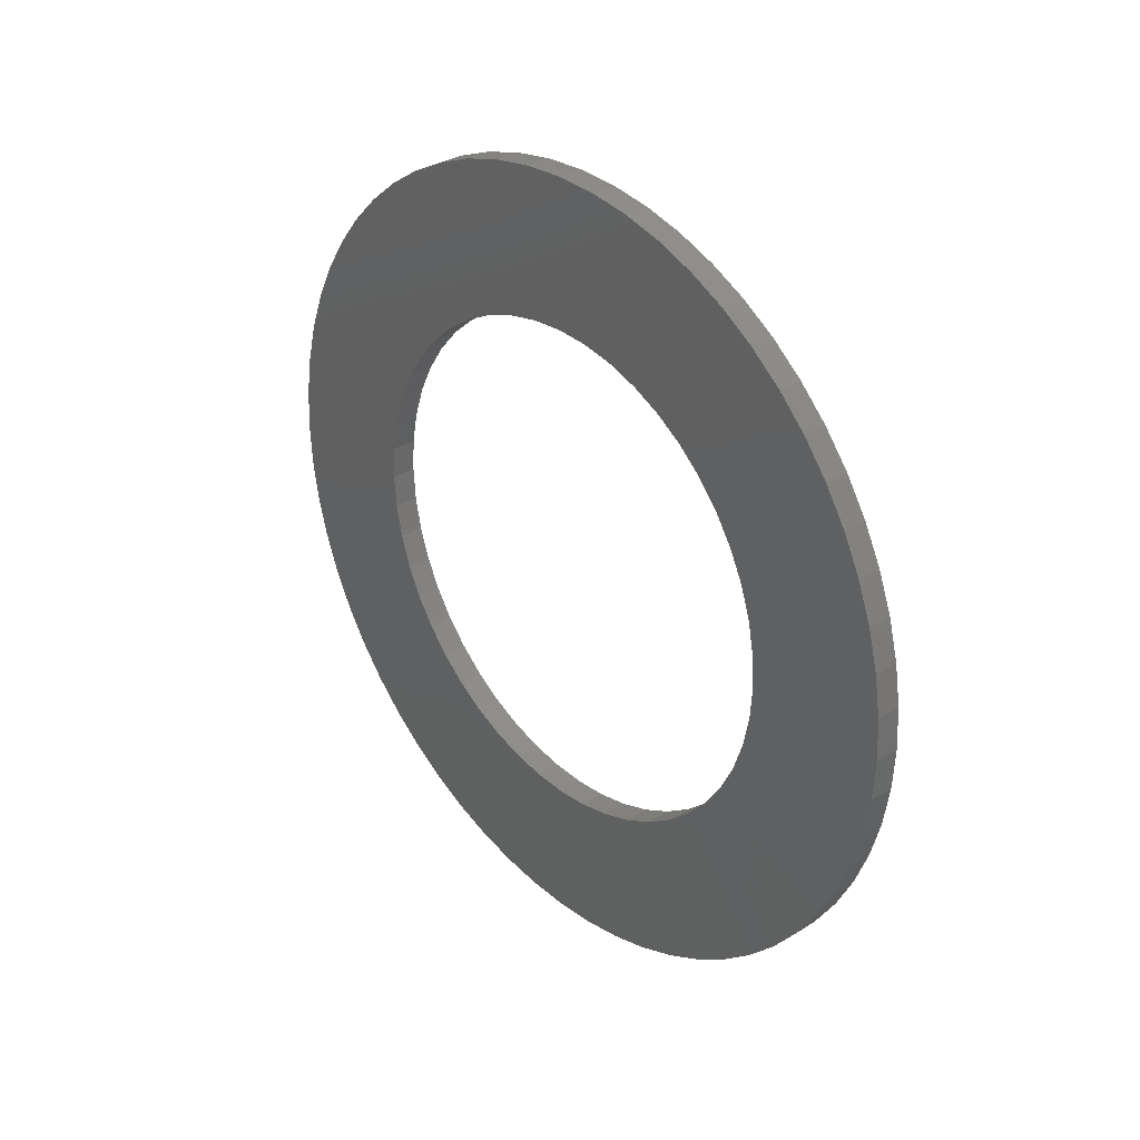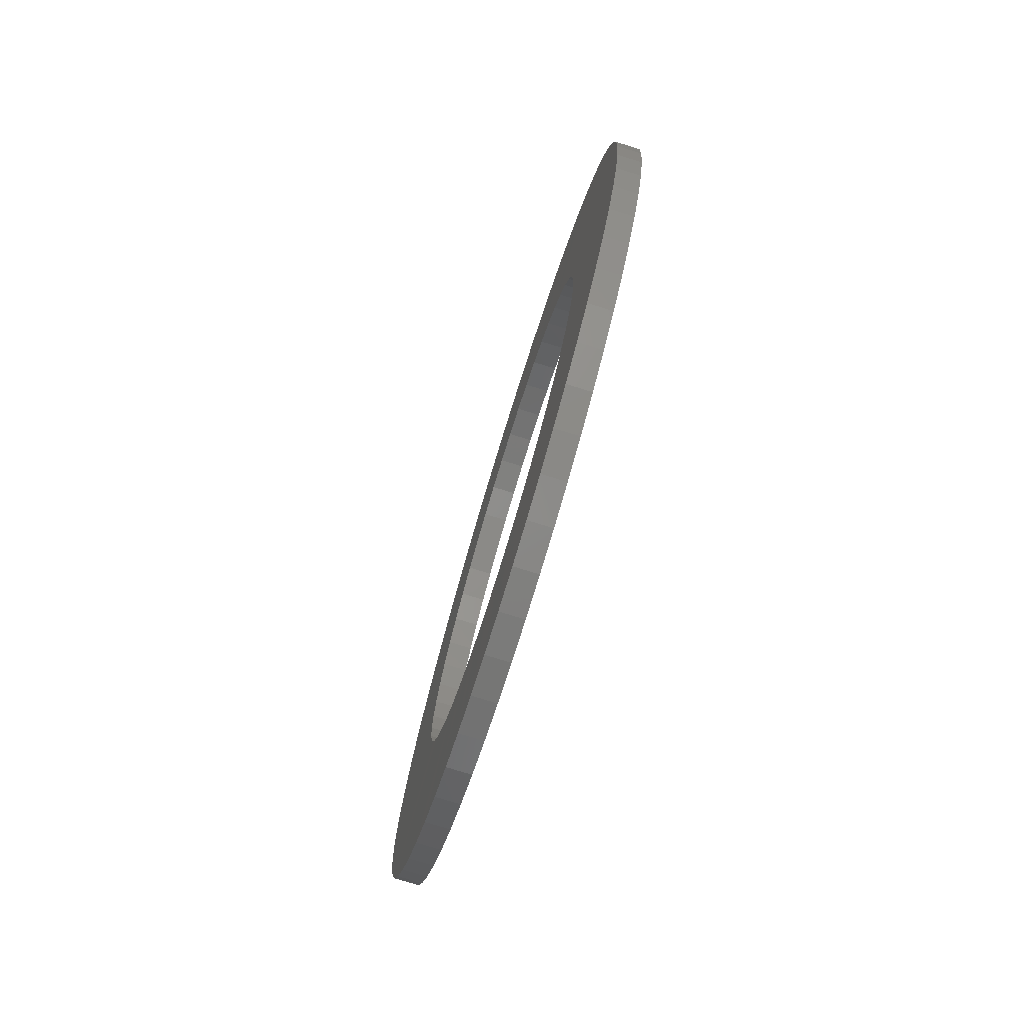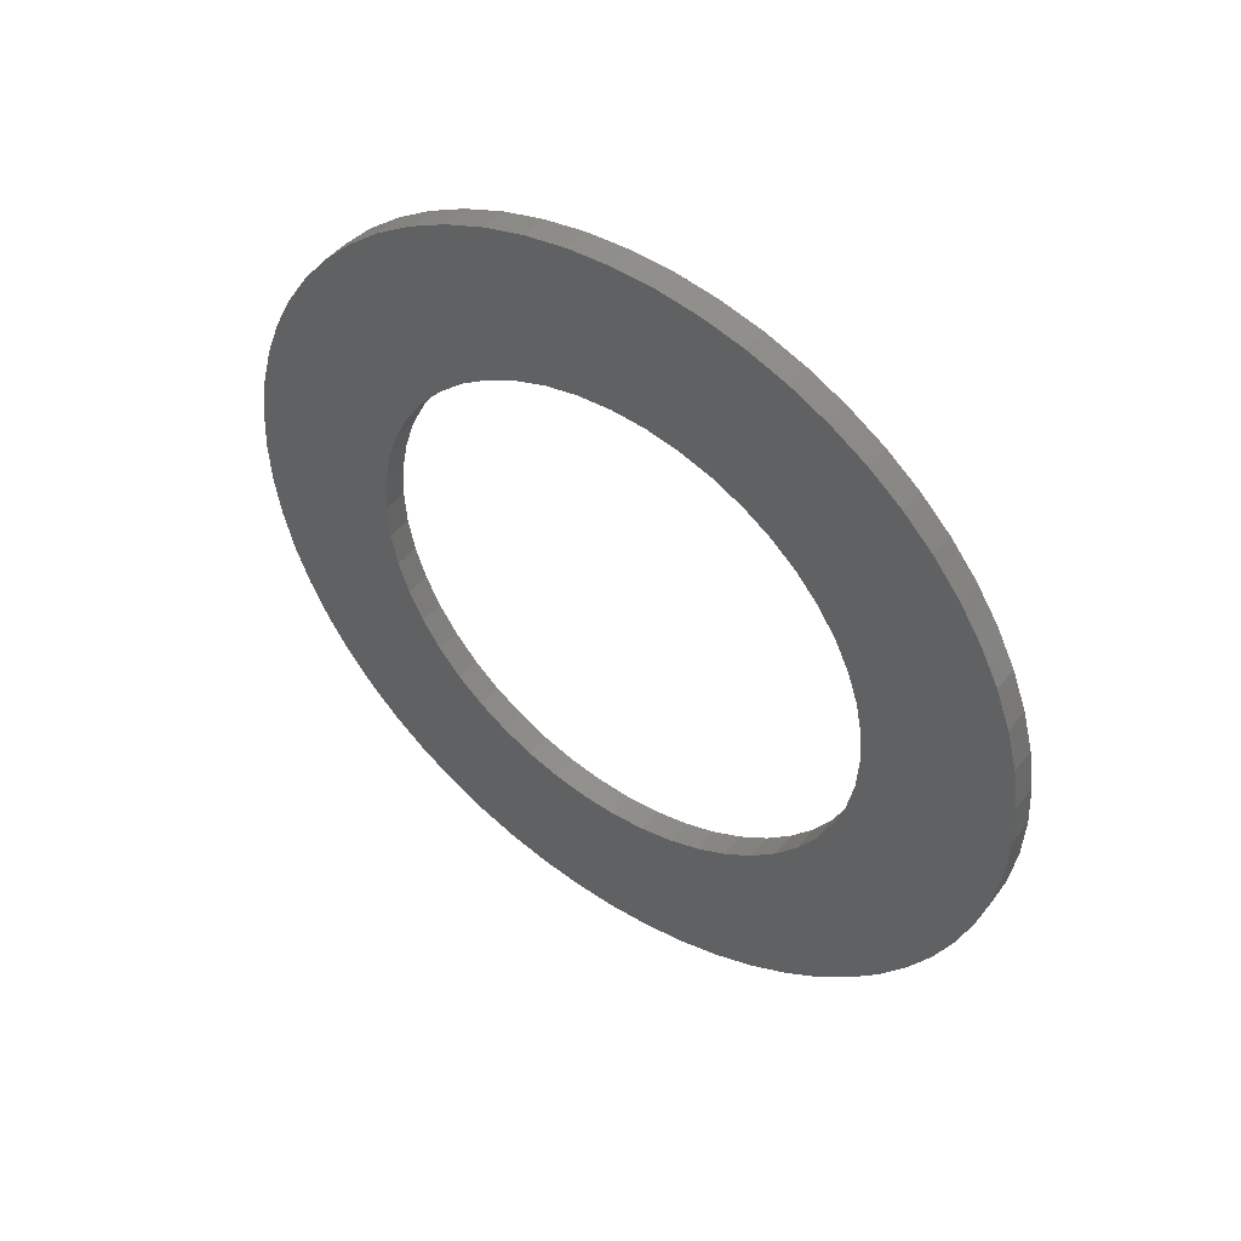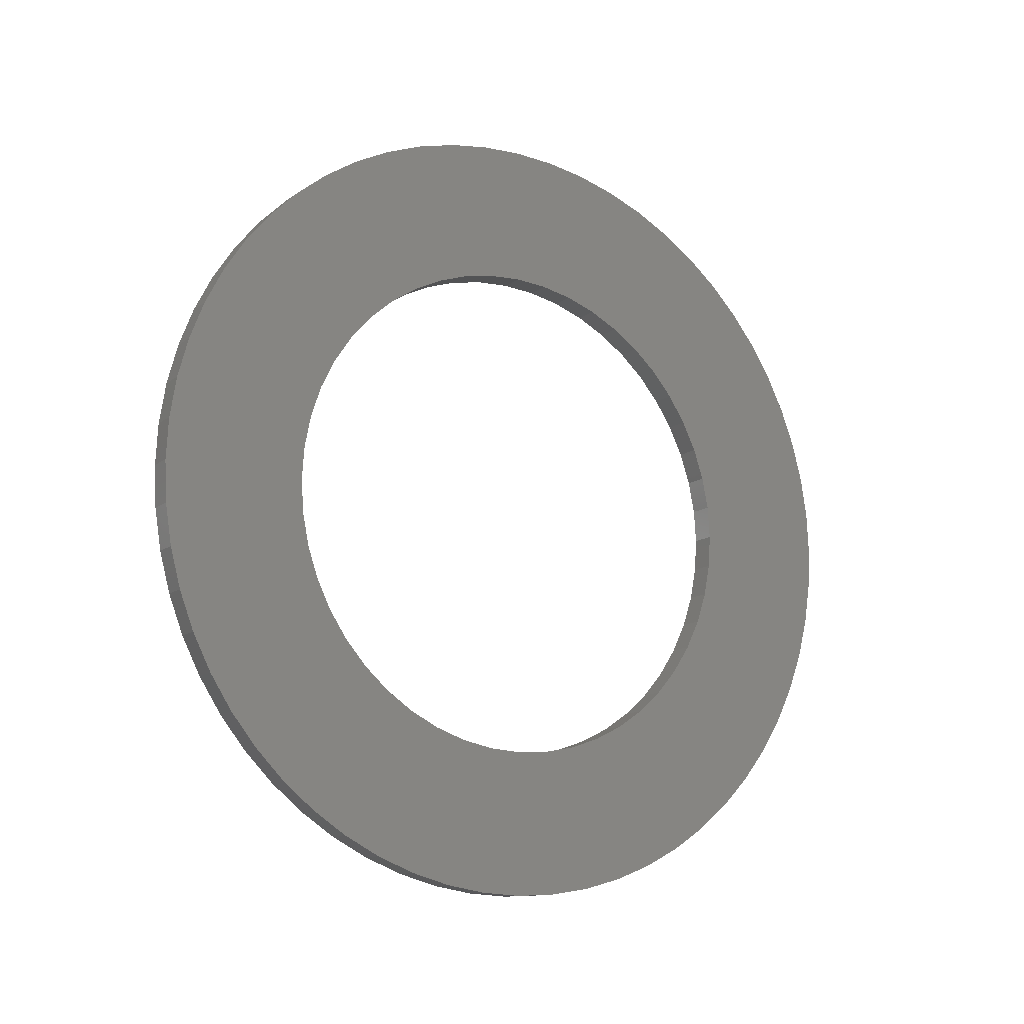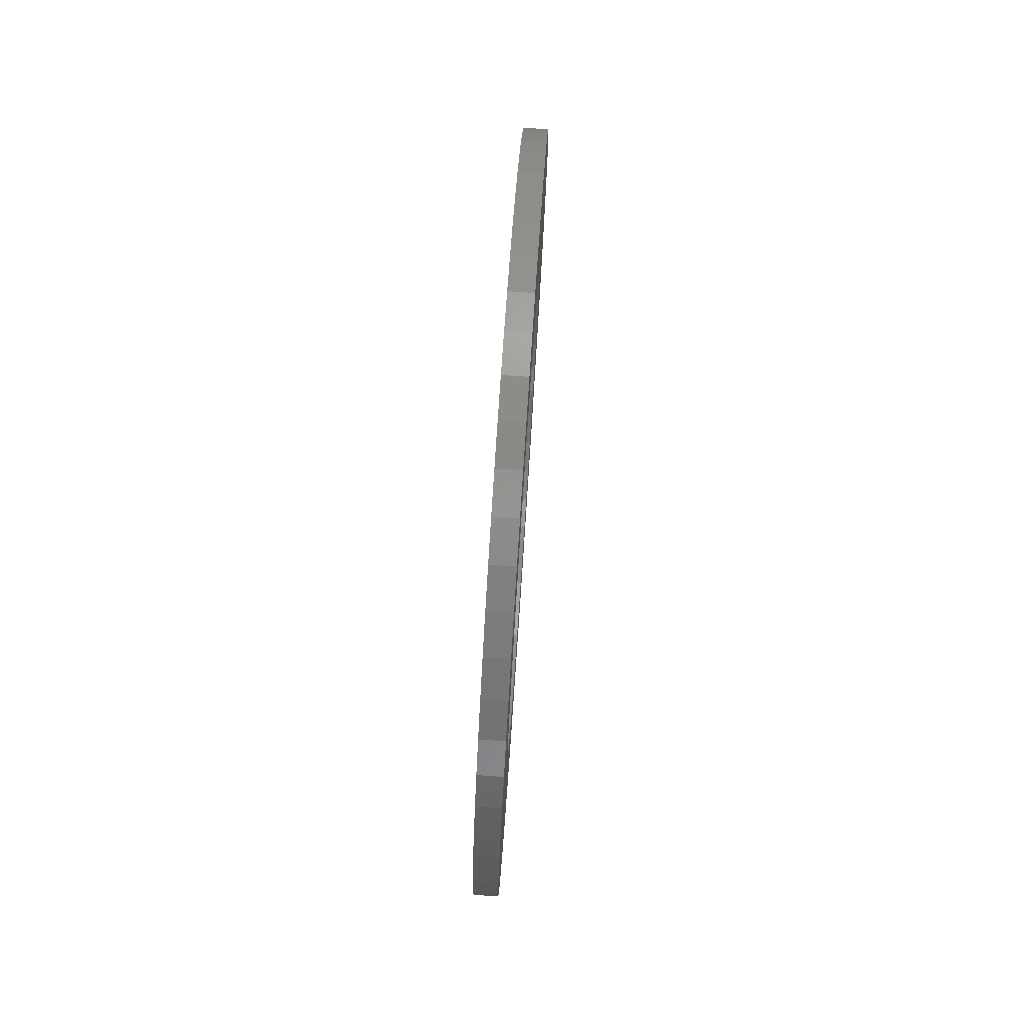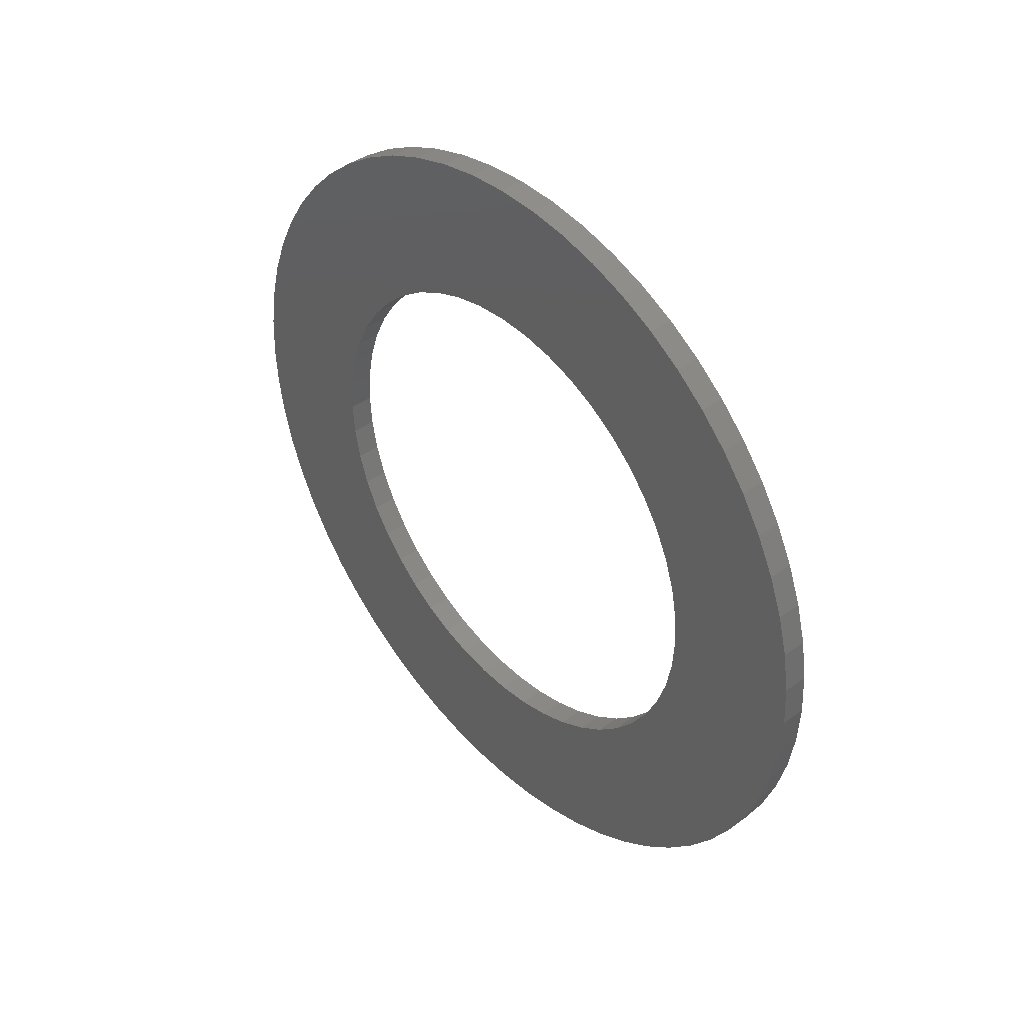
<metadata>
{"format":"stl","ext":"stl","renderer":"f3d","projection":"perspective","resolution":1024,"background":"white","views":[{"elev":31.4,"azim":138.3,"up":"+Y"},{"elev":-77.0,"azim":162.9,"up":"+Y"},{"elev":46.7,"azim":-53.9,"up":"+Y"},{"elev":-12.7,"azim":57.2,"up":"+Y"},{"elev":78.7,"azim":3.8,"up":"+Y"},{"elev":40.6,"azim":-41.8,"up":"+Y"}]}
</metadata>
<code>
# stl→obj: 86 verts, 432 faces
v 1226 1338 1940
v 1226 1336 1943
v 1226 1339 1941
v 1226 1337 1943
v 1226 1338 1944
v 1226 1340 1942
v 1226 1346 1941
v 1226 1348 1943
v 1226 1346 1940
v 1226 1349 1942
v 1226 1347 1940
v 1226 1349 1941
v 1226 1347 1939
v 1226 1350 1941
v 1226 1337 1936
v 1226 1335 1936
v 1226 1337 1937
v 1226 1334 1937
v 1226 1337 1938
v 1226 1334 1938
v 1226 1337 1939
v 1226 1343 1942
v 1226 1344 1945
v 1226 1344 1942
v 1226 1345 1945
v 1226 1346 1945
v 1226 1345 1942
v 1226 1346 1944
v 1226 1347 1944
v 1226 1339 1945
v 1226 1340 1945
v 1226 1341 1942
v 1226 1341 1945
v 1226 1342 1942
v 1226 1342 1945
v 1226 1343 1945
v 1226 1350 1940
v 1226 1350 1939
v 1226 1347 1938
v 1226 1350 1938
v 1226 1348 1937
v 1226 1350 1937
v 1226 1347 1937
v 1226 1347 1936
v 1226 1335 1939
v 1226 1335 1940
v 1226 1338 1939
v 1226 1335 1941
v 1226 1336 1942
v 1226 1339 1934
v 1226 1336 1932
v 1226 1338 1934
v 1226 1336 1933
v 1226 1338 1935
v 1226 1335 1933
v 1226 1335 1934
v 1226 1335 1935
v 1226 1342 1932
v 1226 1341 1930
v 1226 1341 1932
v 1226 1340 1930
v 1226 1340 1933
v 1226 1339 1930
v 1226 1338 1930
v 1226 1339 1933
v 1226 1338 1931
v 1226 1337 1931
v 1226 1344 1932
v 1226 1344 1930
v 1226 1343 1932
v 1226 1343 1929
v 1226 1342 1929
v 1226 1350 1936
v 1226 1350 1935
v 1226 1347 1935
v 1226 1350 1934
v 1226 1349 1933
v 1226 1346 1934
v 1226 1348 1932
v 1226 1348 1931
v 1226 1346 1933
v 1226 1347 1931
v 1226 1345 1933
v 1226 1346 1930
v 1226 1344 1933
v 1226 1345 1930
f 1 2 3
f 3 2 4
f 3 4 3
f 3 4 5
f 3 5 6
f 6 5 5
f 6 5 6
f 7 8 9
f 9 8 10
f 9 10 11
f 11 10 12
f 11 12 13
f 13 12 14
f 13 14 13
f 15 16 17
f 17 16 18
f 17 18 17
f 17 18 18
f 17 18 19
f 19 18 20
f 19 20 21
f 22 23 24
f 24 23 25
f 24 25 24
f 24 25 26
f 24 26 27
f 27 26 28
f 27 28 7
f 7 28 29
f 7 29 7
f 7 29 8
f 7 8 8
f 5 30 6
f 6 30 31
f 6 31 32
f 32 31 33
f 32 33 34
f 34 33 35
f 34 35 34
f 34 35 35
f 34 35 22
f 22 35 36
f 22 36 23
f 14 37 13
f 13 37 38
f 13 38 39
f 39 38 40
f 39 40 41
f 41 40 42
f 41 42 43
f 43 42 42
f 43 42 44
f 20 45 21
f 21 45 46
f 21 46 47
f 47 46 48
f 47 48 1
f 1 48 48
f 1 48 1
f 1 48 49
f 1 49 2
f 50 51 52
f 52 51 53
f 52 53 54
f 54 53 55
f 54 55 54
f 54 55 56
f 54 56 15
f 15 56 57
f 15 57 16
f 58 59 60
f 60 59 61
f 60 61 62
f 62 61 63
f 62 63 62
f 62 63 64
f 62 64 65
f 65 64 66
f 65 66 50
f 50 66 67
f 50 67 51
f 68 69 70
f 70 69 71
f 70 71 58
f 58 71 72
f 58 72 58
f 58 72 72
f 58 72 59
f 42 73 44
f 44 73 74
f 44 74 75
f 75 74 76
f 75 76 75
f 75 76 77
f 75 77 78
f 78 77 77
f 78 77 78
f 77 79 78
f 78 79 80
f 78 80 81
f 81 80 82
f 81 82 83
f 83 82 84
f 83 84 85
f 85 84 84
f 85 84 68
f 68 84 86
f 68 86 69
f 3 2 1
f 1 2 49
f 1 49 1
f 1 49 48
f 1 48 47
f 48 48 47
f 47 48 46
f 47 46 21
f 21 46 45
f 21 45 19
f 19 45 20
f 19 20 17
f 17 20 18
f 17 18 17
f 75 74 44
f 44 74 73
f 44 73 43
f 43 73 42
f 43 42 41
f 41 42 42
f 41 42 39
f 32 31 6
f 6 31 30
f 6 30 6
f 6 30 5
f 6 5 3
f 3 5 5
f 3 5 3
f 3 5 4
f 3 4 2
f 9 8 7
f 7 8 8
f 7 8 7
f 7 8 29
f 7 29 27
f 27 29 28
f 27 28 24
f 24 28 26
f 24 26 24
f 42 40 39
f 39 40 38
f 39 38 13
f 13 38 37
f 13 37 13
f 13 37 14
f 13 14 11
f 11 14 12
f 11 12 9
f 9 12 10
f 9 10 8
f 81 80 78
f 78 80 79
f 78 79 78
f 78 79 77
f 78 77 75
f 75 77 77
f 75 77 75
f 75 77 76
f 75 76 74
f 18 18 17
f 17 18 16
f 17 16 15
f 15 16 57
f 15 57 54
f 54 57 56
f 54 56 54
f 54 56 55
f 54 55 52
f 26 25 24
f 24 25 23
f 24 23 22
f 22 23 36
f 22 36 34
f 34 36 35
f 34 35 34
f 34 35 35
f 34 35 32
f 32 35 33
f 32 33 31
f 70 69 68
f 68 69 86
f 68 86 85
f 85 86 84
f 85 84 83
f 83 84 84
f 83 84 81
f 81 84 82
f 81 82 80
f 62 61 60
f 60 61 59
f 60 59 58
f 58 59 72
f 58 72 58
f 58 72 72
f 58 72 70
f 70 72 71
f 70 71 69
f 55 53 52
f 52 53 51
f 52 51 50
f 50 51 67
f 50 67 65
f 65 67 66
f 65 66 62
f 62 66 64
f 62 64 62
f 62 64 63
f 62 63 61
f 18 18 18
f 18 18 20
f 18 20 20
f 20 20 45
f 20 45 45
f 45 45 46
f 45 46 46
f 46 46 48
f 46 48 48
f 48 48 48
f 48 48 48
f 48 48 49
f 48 49 49
f 49 49 2
f 49 2 2
f 2 2 4
f 2 4 4
f 4 4 5
f 4 5 5
f 5 5 5
f 5 5 5
f 5 5 30
f 5 30 30
f 30 30 31
f 30 31 31
f 31 31 33
f 31 33 33
f 33 33 35
f 33 35 35
f 35 35 35
f 35 35 35
f 35 35 36
f 35 36 36
f 36 36 23
f 36 23 23
f 23 23 25
f 23 25 25
f 25 25 26
f 25 26 26
f 26 26 28
f 26 28 28
f 28 28 29
f 28 29 29
f 29 29 8
f 29 8 8
f 8 8 8
f 8 8 8
f 8 8 10
f 8 10 10
f 10 10 12
f 10 12 12
f 12 12 14
f 12 14 14
f 14 14 37
f 14 37 37
f 37 37 38
f 37 38 38
f 38 38 40
f 38 40 40
f 40 40 42
f 40 42 42
f 42 42 42
f 42 42 42
f 42 42 73
f 42 73 73
f 73 73 74
f 73 74 74
f 74 74 76
f 74 76 76
f 76 76 77
f 76 77 77
f 77 77 77
f 77 77 77
f 77 77 79
f 77 79 79
f 79 79 80
f 79 80 80
f 80 80 82
f 80 82 82
f 82 82 84
f 82 84 84
f 84 84 84
f 84 84 84
f 84 84 86
f 84 86 86
f 86 86 69
f 86 69 69
f 69 69 71
f 69 71 71
f 71 71 72
f 71 72 72
f 72 72 72
f 72 72 72
f 72 72 59
f 72 59 59
f 59 59 61
f 59 61 61
f 61 61 63
f 61 63 63
f 63 63 64
f 63 64 64
f 64 64 66
f 64 66 66
f 66 66 67
f 66 67 67
f 67 67 51
f 67 51 51
f 51 51 53
f 51 53 53
f 53 53 55
f 53 55 55
f 55 55 56
f 55 56 56
f 56 56 57
f 56 57 57
f 57 57 16
f 57 16 16
f 16 16 18
f 16 18 18
f 18 18 18
f 19 17 17
f 17 17 17
f 17 17 17
f 17 17 15
f 17 15 15
f 15 15 54
f 15 54 54
f 54 54 54
f 54 54 54
f 54 54 52
f 54 52 52
f 52 52 50
f 52 50 50
f 50 50 65
f 50 65 65
f 65 65 62
f 65 62 62
f 62 62 62
f 62 62 62
f 62 62 60
f 62 60 60
f 60 60 58
f 60 58 58
f 58 58 58
f 58 58 58
f 58 58 70
f 58 70 70
f 70 70 68
f 70 68 68
f 68 68 85
f 68 85 85
f 85 85 83
f 85 83 83
f 83 83 81
f 83 81 81
f 81 81 78
f 81 78 78
f 78 78 78
f 78 78 78
f 78 78 75
f 78 75 75
f 75 75 75
f 75 75 75
f 75 75 44
f 75 44 44
f 44 44 43
f 44 43 43
f 43 43 41
f 43 41 41
f 41 41 39
f 41 39 39
f 39 39 13
f 39 13 13
f 13 13 13
f 13 13 13
f 13 13 11
f 13 11 11
f 11 11 9
f 11 9 9
f 9 9 7
f 9 7 7
f 7 7 7
f 7 7 7
f 7 7 27
f 7 27 27
f 27 27 24
f 27 24 24
f 24 24 24
f 24 24 24
f 24 24 22
f 24 22 22
f 22 22 34
f 22 34 34
f 34 34 34
f 34 34 34
f 34 34 32
f 34 32 32
f 32 32 6
f 32 6 6
f 6 6 6
f 6 6 6
f 6 6 3
f 6 3 3
f 3 3 3
f 3 3 3
f 3 3 1
f 3 1 1
f 1 1 1
f 1 1 1
f 1 1 47
f 1 47 47
f 47 47 21
f 47 21 21
f 21 21 19
f 21 19 19
f 19 19 17

</code>
